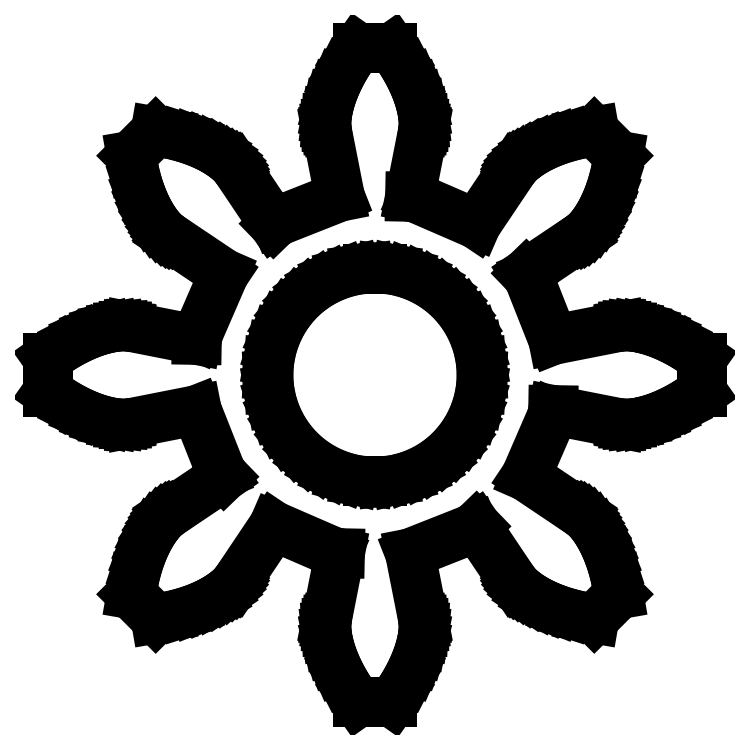
<metadata>
{"format":"dxf","ext":"dxf","renderer":"ezdxf+matplotlib","layout":"modelspace","background":"white","min_lineweight":24,"dpi":150}
</metadata>
<code>
0
SECTION
2
ENTITIES
0
LINE
8
0
10
0.7119
20
101.1
11
0.9001
21
101.4
0
LINE
8
0
10
0.9001
20
101.4
11
1.05
21
101.7
0
LINE
8
0
10
1.05
20
101.7
11
1.166
21
102
0
LINE
8
0
10
1.166
20
102
11
1.251
21
102.2
0
LINE
8
0
10
1.251
20
102.2
11
1.309
21
102.5
0
LINE
8
0
10
1.309
20
102.5
11
1.346
21
102.7
0
LINE
8
0
10
1.346
20
102.7
11
1.365
21
102.8
0
LINE
8
0
10
1.365
20
102.8
11
1.371
21
102.9
0
LINE
8
0
10
1.371
20
102.9
11
1.37
21
103
0
LINE
8
0
10
1.37
20
103
11
1.365
21
103.1
0
LINE
8
0
10
1.365
20
103.1
11
1.363
21
103.1
0
LINE
8
0
10
1.363
20
103.1
11
0.9882
21
105
0
LINE
8
0
10
0.9882
20
105
11
2.776
21
105.7
0
LINE
8
0
10
2.776
20
105.7
11
2.845
21
105.8
0
LINE
8
0
10
2.845
20
105.8
11
3.926
21
104.1
0
LINE
8
0
10
3.926
20
104.1
11
3.936
21
104.1
0
LINE
8
0
10
3.936
20
104.1
11
3.97
21
104.1
0
LINE
8
0
10
3.97
20
104.1
11
4.03
21
104
0
LINE
8
0
10
4.03
20
104
11
4.12
21
104
0
LINE
8
0
10
4.12
20
104
11
4.243
21
103.9
0
LINE
8
0
10
4.243
20
103.9
11
4.402
21
103.7
0
LINE
8
0
10
4.402
20
103.7
11
4.597
21
103.6
0
LINE
8
0
10
4.597
20
103.6
11
4.831
21
103.5
0
LINE
8
0
10
4.831
20
103.5
11
5.105
21
103.4
0
LINE
8
0
10
5.105
20
103.4
11
5.418
21
103.3
0
LINE
8
0
10
5.418
20
103.3
11
5.772
21
103.2
0
LINE
8
0
10
5.772
20
103.2
11
6.165
21
103.2
0
LINE
8
0
10
6.165
20
103.2
11
6.847
21
103.8
0
LINE
8
0
10
6.847
20
103.8
11
6.779
21
104.2
0
LINE
8
0
10
6.779
20
104.2
11
6.691
21
104.6
0
LINE
8
0
10
6.691
20
104.6
11
6.59
21
104.9
0
LINE
8
0
10
6.59
20
104.9
11
6.48
21
105.2
0
LINE
8
0
10
6.48
20
105.2
11
6.366
21
105.4
0
LINE
8
0
10
6.366
20
105.4
11
6.253
21
105.6
0
LINE
8
0
10
6.253
20
105.6
11
6.146
21
105.8
0
LINE
8
0
10
6.146
20
105.8
11
6.05
21
105.9
0
LINE
8
0
10
6.05
20
105.9
11
5.969
21
106
0
LINE
8
0
10
5.969
20
106
11
5.907
21
106
0
LINE
8
0
10
5.907
20
106
11
5.867
21
106.1
0
LINE
8
0
10
5.867
20
106.1
11
5.853
21
106.1
0
LINE
8
0
10
5.853
20
106.1
11
4.244
21
107.2
0
LINE
8
0
10
4.244
20
107.2
11
5.009
21
108.9
0
LINE
8
0
10
5.009
20
108.9
11
5.011
21
109
0
LINE
8
0
10
5.011
20
109
11
6.915
21
108.6
0
LINE
8
0
10
6.915
20
108.6
11
6.932
21
108.6
0
LINE
8
0
10
6.932
20
108.6
11
6.984
21
108.6
0
LINE
8
0
10
6.984
20
108.6
11
7.07
21
108.6
0
LINE
8
0
10
7.07
20
108.6
11
7.192
21
108.6
0
LINE
8
0
10
7.192
20
108.6
11
7.347
21
108.7
0
LINE
8
0
10
7.347
20
108.7
11
7.534
21
108.7
0
LINE
8
0
10
7.534
20
108.7
11
7.752
21
108.7
0
LINE
8
0
10
7.752
20
108.7
11
7.998
21
108.8
0
LINE
8
0
10
7.998
20
108.8
11
8.269
21
109
0
LINE
8
0
10
8.269
20
109
11
8.563
21
109.1
0
LINE
8
0
10
8.563
20
109.1
11
8.875
21
109.3
0
LINE
8
0
10
8.875
20
109.3
11
9.201
21
109.5
0
LINE
8
0
10
9.201
20
109.5
11
9.201
21
110.5
0
LINE
8
0
10
9.201
20
110.5
11
8.875
21
110.7
0
LINE
8
0
10
8.875
20
110.7
11
8.563
21
110.9
0
LINE
8
0
10
8.563
20
110.9
11
8.269
21
111
0
LINE
8
0
10
8.269
20
111
11
7.998
21
111.2
0
LINE
8
0
10
7.998
20
111.2
11
7.752
21
111.3
0
LINE
8
0
10
7.752
20
111.3
11
7.534
21
111.3
0
LINE
8
0
10
7.534
20
111.3
11
7.347
21
111.3
0
LINE
8
0
10
7.347
20
111.3
11
7.192
21
111.4
0
LINE
8
0
10
7.192
20
111.4
11
7.07
21
111.4
0
LINE
8
0
10
7.07
20
111.4
11
6.984
21
111.4
0
LINE
8
0
10
6.984
20
111.4
11
6.932
21
111.4
0
LINE
8
0
10
6.932
20
111.4
11
6.915
21
111.4
0
LINE
8
0
10
6.915
20
111.4
11
5.014
21
111
0
LINE
8
0
10
5.014
20
111
11
4.308
21
112.8
0
LINE
8
0
10
4.308
20
112.8
11
4.241
21
112.8
0
LINE
8
0
10
4.241
20
112.8
11
5.853
21
113.9
0
LINE
8
0
10
5.853
20
113.9
11
5.867
21
113.9
0
LINE
8
0
10
5.867
20
113.9
11
5.907
21
114
0
LINE
8
0
10
5.907
20
114
11
5.969
21
114
0
LINE
8
0
10
5.969
20
114
11
6.05
21
114.1
0
LINE
8
0
10
6.05
20
114.1
11
6.146
21
114.2
0
LINE
8
0
10
6.146
20
114.2
11
6.253
21
114.4
0
LINE
8
0
10
6.253
20
114.4
11
6.366
21
114.6
0
LINE
8
0
10
6.366
20
114.6
11
6.48
21
114.8
0
LINE
8
0
10
6.48
20
114.8
11
6.59
21
115.1
0
LINE
8
0
10
6.59
20
115.1
11
6.691
21
115.4
0
LINE
8
0
10
6.691
20
115.4
11
6.779
21
115.8
0
LINE
8
0
10
6.779
20
115.8
11
6.847
21
116.2
0
LINE
8
0
10
6.847
20
116.2
11
6.165
21
116.8
0
LINE
8
0
10
6.165
20
116.8
11
5.772
21
116.8
0
LINE
8
0
10
5.772
20
116.8
11
5.418
21
116.7
0
LINE
8
0
10
5.418
20
116.7
11
5.105
21
116.6
0
LINE
8
0
10
5.105
20
116.6
11
4.831
21
116.5
0
LINE
8
0
10
4.831
20
116.5
11
4.597
21
116.4
0
LINE
8
0
10
4.597
20
116.4
11
4.402
21
116.3
0
LINE
8
0
10
4.402
20
116.3
11
4.243
21
116.1
0
LINE
8
0
10
4.243
20
116.1
11
4.12
21
116
0
LINE
8
0
10
4.12
20
116
11
4.03
21
116
0
LINE
8
0
10
4.03
20
116
11
3.97
21
115.9
0
LINE
8
0
10
3.97
20
115.9
11
3.936
21
115.9
0
LINE
8
0
10
3.936
20
115.9
11
3.926
21
115.9
0
LINE
8
0
10
3.926
20
115.9
11
2.847
21
114.2
0
LINE
8
0
10
2.847
20
114.2
11
1.083
21
115
0
LINE
8
0
10
1.083
20
115
11
0.9875
21
115
0
LINE
8
0
10
0.9875
20
115
11
1.363
21
116.9
0
LINE
8
0
10
1.363
20
116.9
11
1.365
21
116.9
0
LINE
8
0
10
1.365
20
116.9
11
1.37
21
117
0
LINE
8
0
10
1.37
20
117
11
1.371
21
117.1
0
LINE
8
0
10
1.371
20
117.1
11
1.365
21
117.2
0
LINE
8
0
10
1.365
20
117.2
11
1.346
21
117.3
0
LINE
8
0
10
1.346
20
117.3
11
1.309
21
117.5
0
LINE
8
0
10
1.309
20
117.5
11
1.251
21
117.8
0
LINE
8
0
10
1.251
20
117.8
11
1.166
21
118
0
LINE
8
0
10
1.166
20
118
11
1.05
21
118.3
0
LINE
8
0
10
1.05
20
118.3
11
0.9001
21
118.6
0
LINE
8
0
10
0.9001
20
118.6
11
0.7119
21
118.9
0
LINE
8
0
10
0.7119
20
118.9
11
0.4823
21
119.2
0
LINE
8
0
10
0.4823
20
119.2
11
-0.4823
21
119.2
0
LINE
8
0
10
-0.4823
20
119.2
11
-0.7119
21
118.9
0
LINE
8
0
10
-0.7119
20
118.9
11
-0.9001
21
118.6
0
LINE
8
0
10
-0.9001
20
118.6
11
-1.05
21
118.3
0
LINE
8
0
10
-1.05
20
118.3
11
-1.166
21
118
0
LINE
8
0
10
-1.166
20
118
11
-1.251
21
117.8
0
LINE
8
0
10
-1.251
20
117.8
11
-1.309
21
117.5
0
LINE
8
0
10
-1.309
20
117.5
11
-1.346
21
117.3
0
LINE
8
0
10
-1.346
20
117.3
11
-1.365
21
117.2
0
LINE
8
0
10
-1.365
20
117.2
11
-1.371
21
117.1
0
LINE
8
0
10
-1.371
20
117.1
11
-1.37
21
117
0
LINE
8
0
10
-1.37
20
117
11
-1.365
21
116.9
0
LINE
8
0
10
-1.365
20
116.9
11
-1.363
21
116.9
0
LINE
8
0
10
-1.363
20
116.9
11
-0.9882
21
115
0
LINE
8
0
10
-0.9882
20
115
11
-2.776
21
114.3
0
LINE
8
0
10
-2.776
20
114.3
11
-2.845
21
114.2
0
LINE
8
0
10
-2.845
20
114.2
11
-3.926
21
115.9
0
LINE
8
0
10
-3.926
20
115.9
11
-3.936
21
115.9
0
LINE
8
0
10
-3.936
20
115.9
11
-3.97
21
115.9
0
LINE
8
0
10
-3.97
20
115.9
11
-4.03
21
116
0
LINE
8
0
10
-4.03
20
116
11
-4.12
21
116
0
LINE
8
0
10
-4.12
20
116
11
-4.243
21
116.1
0
LINE
8
0
10
-4.243
20
116.1
11
-4.402
21
116.3
0
LINE
8
0
10
-4.402
20
116.3
11
-4.597
21
116.4
0
LINE
8
0
10
-4.597
20
116.4
11
-4.831
21
116.5
0
LINE
8
0
10
-4.831
20
116.5
11
-5.105
21
116.6
0
LINE
8
0
10
-5.105
20
116.6
11
-5.418
21
116.7
0
LINE
8
0
10
-5.418
20
116.7
11
-5.772
21
116.8
0
LINE
8
0
10
-5.772
20
116.8
11
-6.165
21
116.8
0
LINE
8
0
10
-6.165
20
116.8
11
-6.847
21
116.2
0
LINE
8
0
10
-6.847
20
116.2
11
-6.779
21
115.8
0
LINE
8
0
10
-6.779
20
115.8
11
-6.691
21
115.4
0
LINE
8
0
10
-6.691
20
115.4
11
-6.59
21
115.1
0
LINE
8
0
10
-6.59
20
115.1
11
-6.48
21
114.8
0
LINE
8
0
10
-6.48
20
114.8
11
-6.366
21
114.6
0
LINE
8
0
10
-6.366
20
114.6
11
-6.253
21
114.4
0
LINE
8
0
10
-6.253
20
114.4
11
-6.146
21
114.2
0
LINE
8
0
10
-6.146
20
114.2
11
-6.05
21
114.1
0
LINE
8
0
10
-6.05
20
114.1
11
-5.969
21
114
0
LINE
8
0
10
-5.969
20
114
11
-5.907
21
114
0
LINE
8
0
10
-5.907
20
114
11
-5.867
21
113.9
0
LINE
8
0
10
-5.867
20
113.9
11
-5.853
21
113.9
0
LINE
8
0
10
-5.853
20
113.9
11
-4.244
21
112.8
0
LINE
8
0
10
-4.244
20
112.8
11
-5.009
21
111.1
0
LINE
8
0
10
-5.009
20
111.1
11
-5.011
21
111
0
LINE
8
0
10
-5.011
20
111
11
-6.915
21
111.4
0
LINE
8
0
10
-6.915
20
111.4
11
-6.932
21
111.4
0
LINE
8
0
10
-6.932
20
111.4
11
-6.984
21
111.4
0
LINE
8
0
10
-6.984
20
111.4
11
-7.07
21
111.4
0
LINE
8
0
10
-7.07
20
111.4
11
-7.192
21
111.4
0
LINE
8
0
10
-7.192
20
111.4
11
-7.347
21
111.3
0
LINE
8
0
10
-7.347
20
111.3
11
-7.534
21
111.3
0
LINE
8
0
10
-7.534
20
111.3
11
-7.752
21
111.3
0
LINE
8
0
10
-7.752
20
111.3
11
-7.998
21
111.2
0
LINE
8
0
10
-7.998
20
111.2
11
-8.269
21
111
0
LINE
8
0
10
-8.269
20
111
11
-8.563
21
110.9
0
LINE
8
0
10
-8.563
20
110.9
11
-8.875
21
110.7
0
LINE
8
0
10
-8.875
20
110.7
11
-9.201
21
110.5
0
LINE
8
0
10
-9.201
20
110.5
11
-9.201
21
109.5
0
LINE
8
0
10
-9.201
20
109.5
11
-8.875
21
109.3
0
LINE
8
0
10
-8.875
20
109.3
11
-8.563
21
109.1
0
LINE
8
0
10
-8.563
20
109.1
11
-8.269
21
109
0
LINE
8
0
10
-8.269
20
109
11
-7.998
21
108.8
0
LINE
8
0
10
-7.998
20
108.8
11
-7.752
21
108.7
0
LINE
8
0
10
-7.752
20
108.7
11
-7.534
21
108.7
0
LINE
8
0
10
-7.534
20
108.7
11
-7.347
21
108.7
0
LINE
8
0
10
-7.347
20
108.7
11
-7.192
21
108.6
0
LINE
8
0
10
-7.192
20
108.6
11
-7.07
21
108.6
0
LINE
8
0
10
-7.07
20
108.6
11
-6.984
21
108.6
0
LINE
8
0
10
-6.984
20
108.6
11
-6.932
21
108.6
0
LINE
8
0
10
-6.932
20
108.6
11
-6.915
21
108.6
0
LINE
8
0
10
-6.915
20
108.6
11
-5.014
21
109
0
LINE
8
0
10
-5.014
20
109
11
-4.308
21
107.2
0
LINE
8
0
10
-4.308
20
107.2
11
-4.241
21
107.2
0
LINE
8
0
10
-4.241
20
107.2
11
-5.853
21
106.1
0
LINE
8
0
10
-5.853
20
106.1
11
-5.867
21
106.1
0
LINE
8
0
10
-5.867
20
106.1
11
-5.907
21
106
0
LINE
8
0
10
-5.907
20
106
11
-5.969
21
106
0
LINE
8
0
10
-5.969
20
106
11
-6.05
21
105.9
0
LINE
8
0
10
-6.05
20
105.9
11
-6.146
21
105.8
0
LINE
8
0
10
-6.146
20
105.8
11
-6.253
21
105.6
0
LINE
8
0
10
-6.253
20
105.6
11
-6.366
21
105.4
0
LINE
8
0
10
-6.366
20
105.4
11
-6.48
21
105.2
0
LINE
8
0
10
-6.48
20
105.2
11
-6.59
21
104.9
0
LINE
8
0
10
-6.59
20
104.9
11
-6.691
21
104.6
0
LINE
8
0
10
-6.691
20
104.6
11
-6.779
21
104.2
0
LINE
8
0
10
-6.779
20
104.2
11
-6.847
21
103.8
0
LINE
8
0
10
-6.847
20
103.8
11
-6.165
21
103.2
0
LINE
8
0
10
-6.165
20
103.2
11
-5.772
21
103.2
0
LINE
8
0
10
-5.772
20
103.2
11
-5.418
21
103.3
0
LINE
8
0
10
-5.418
20
103.3
11
-5.105
21
103.4
0
LINE
8
0
10
-5.105
20
103.4
11
-4.831
21
103.5
0
LINE
8
0
10
-4.831
20
103.5
11
-4.597
21
103.6
0
LINE
8
0
10
-4.597
20
103.6
11
-4.402
21
103.7
0
LINE
8
0
10
-4.402
20
103.7
11
-4.243
21
103.9
0
LINE
8
0
10
-4.243
20
103.9
11
-4.12
21
104
0
LINE
8
0
10
-4.12
20
104
11
-4.03
21
104
0
LINE
8
0
10
-4.03
20
104
11
-3.97
21
104.1
0
LINE
8
0
10
-3.97
20
104.1
11
-3.936
21
104.1
0
LINE
8
0
10
-3.936
20
104.1
11
-3.926
21
104.1
0
LINE
8
0
10
-3.926
20
104.1
11
-2.847
21
105.8
0
LINE
8
0
10
-2.847
20
105.8
11
-1.083
21
105
0
LINE
8
0
10
-1.083
20
105
11
-0.9875
21
105
0
LINE
8
0
10
-0.9875
20
105
11
-1.363
21
103.1
0
LINE
8
0
10
-1.363
20
103.1
11
-1.365
21
103.1
0
LINE
8
0
10
-1.365
20
103.1
11
-1.37
21
103
0
LINE
8
0
10
-1.37
20
103
11
-1.371
21
102.9
0
LINE
8
0
10
-1.371
20
102.9
11
-1.365
21
102.8
0
LINE
8
0
10
-1.365
20
102.8
11
-1.346
21
102.7
0
LINE
8
0
10
-1.346
20
102.7
11
-1.309
21
102.5
0
LINE
8
0
10
-1.309
20
102.5
11
-1.251
21
102.2
0
LINE
8
0
10
-1.251
20
102.2
11
-1.166
21
102
0
LINE
8
0
10
-1.166
20
102
11
-1.05
21
101.7
0
LINE
8
0
10
-1.05
20
101.7
11
-0.9001
21
101.4
0
LINE
8
0
10
-0.9001
20
101.4
11
-0.7119
21
101.1
0
LINE
8
0
10
-0.7119
20
101.1
11
-0.4823
21
100.8
0
LINE
8
0
10
-0.4823
20
100.8
11
0.4823
21
100.8
0
LINE
8
0
10
0.4823
20
100.8
11
0.7119
21
101.1
0
LINE
8
0
10
-0.1884
20
107
11
-0.5621
21
107.1
0
LINE
8
0
10
-0.5621
20
107.1
11
-0.927
21
107.1
0
LINE
8
0
10
-0.927
20
107.1
11
-1.277
21
107.3
0
LINE
8
0
10
-1.277
20
107.3
11
-1.607
21
107.5
0
LINE
8
0
10
-1.607
20
107.5
11
-1.912
21
107.7
0
LINE
8
0
10
-1.912
20
107.7
11
-2.187
21
107.9
0
LINE
8
0
10
-2.187
20
107.9
11
-2.427
21
108.2
0
LINE
8
0
10
-2.427
20
108.2
11
-2.629
21
108.6
0
LINE
8
0
10
-2.629
20
108.6
11
-2.789
21
108.9
0
LINE
8
0
10
-2.789
20
108.9
11
-2.906
21
109.3
0
LINE
8
0
10
-2.906
20
109.3
11
-2.976
21
109.6
0
LINE
8
0
10
-2.976
20
109.6
11
-3
21
110
0
LINE
8
0
10
-3
20
110
11
-2.976
21
110.4
0
LINE
8
0
10
-2.976
20
110.4
11
-2.906
21
110.7
0
LINE
8
0
10
-2.906
20
110.7
11
-2.789
21
111.1
0
LINE
8
0
10
-2.789
20
111.1
11
-2.629
21
111.4
0
LINE
8
0
10
-2.629
20
111.4
11
-2.427
21
111.8
0
LINE
8
0
10
-2.427
20
111.8
11
-2.187
21
112.1
0
LINE
8
0
10
-2.187
20
112.1
11
-1.912
21
112.3
0
LINE
8
0
10
-1.912
20
112.3
11
-1.607
21
112.5
0
LINE
8
0
10
-1.607
20
112.5
11
-1.277
21
112.7
0
LINE
8
0
10
-1.277
20
112.7
11
-0.927
21
112.9
0
LINE
8
0
10
-0.927
20
112.9
11
-0.5621
21
112.9
0
LINE
8
0
10
-0.5621
20
112.9
11
-0.1884
21
113
0
LINE
8
0
10
-0.1884
20
113
11
0.1884
21
113
0
LINE
8
0
10
0.1884
20
113
11
0.5621
21
112.9
0
LINE
8
0
10
0.5621
20
112.9
11
0.927
21
112.9
0
LINE
8
0
10
0.927
20
112.9
11
1.277
21
112.7
0
LINE
8
0
10
1.277
20
112.7
11
1.607
21
112.5
0
LINE
8
0
10
1.607
20
112.5
11
1.912
21
112.3
0
LINE
8
0
10
1.912
20
112.3
11
2.187
21
112.1
0
LINE
8
0
10
2.187
20
112.1
11
2.427
21
111.8
0
LINE
8
0
10
2.427
20
111.8
11
2.629
21
111.4
0
LINE
8
0
10
2.629
20
111.4
11
2.789
21
111.1
0
LINE
8
0
10
2.789
20
111.1
11
2.906
21
110.7
0
LINE
8
0
10
2.906
20
110.7
11
2.976
21
110.4
0
LINE
8
0
10
2.976
20
110.4
11
3
21
110
0
LINE
8
0
10
3
20
110
11
2.976
21
109.6
0
LINE
8
0
10
2.976
20
109.6
11
2.906
21
109.3
0
LINE
8
0
10
2.906
20
109.3
11
2.789
21
108.9
0
LINE
8
0
10
2.789
20
108.9
11
2.629
21
108.6
0
LINE
8
0
10
2.629
20
108.6
11
2.427
21
108.2
0
LINE
8
0
10
2.427
20
108.2
11
2.187
21
107.9
0
LINE
8
0
10
2.187
20
107.9
11
1.912
21
107.7
0
LINE
8
0
10
1.912
20
107.7
11
1.607
21
107.5
0
LINE
8
0
10
1.607
20
107.5
11
1.277
21
107.3
0
LINE
8
0
10
1.277
20
107.3
11
0.927
21
107.1
0
LINE
8
0
10
0.927
20
107.1
11
0.5621
21
107.1
0
LINE
8
0
10
0.5621
20
107.1
11
0.1884
21
107
0
LINE
8
0
10
0.1884
20
107
11
-0.1884
21
107
0
ENDSEC
0
EOF

</code>
